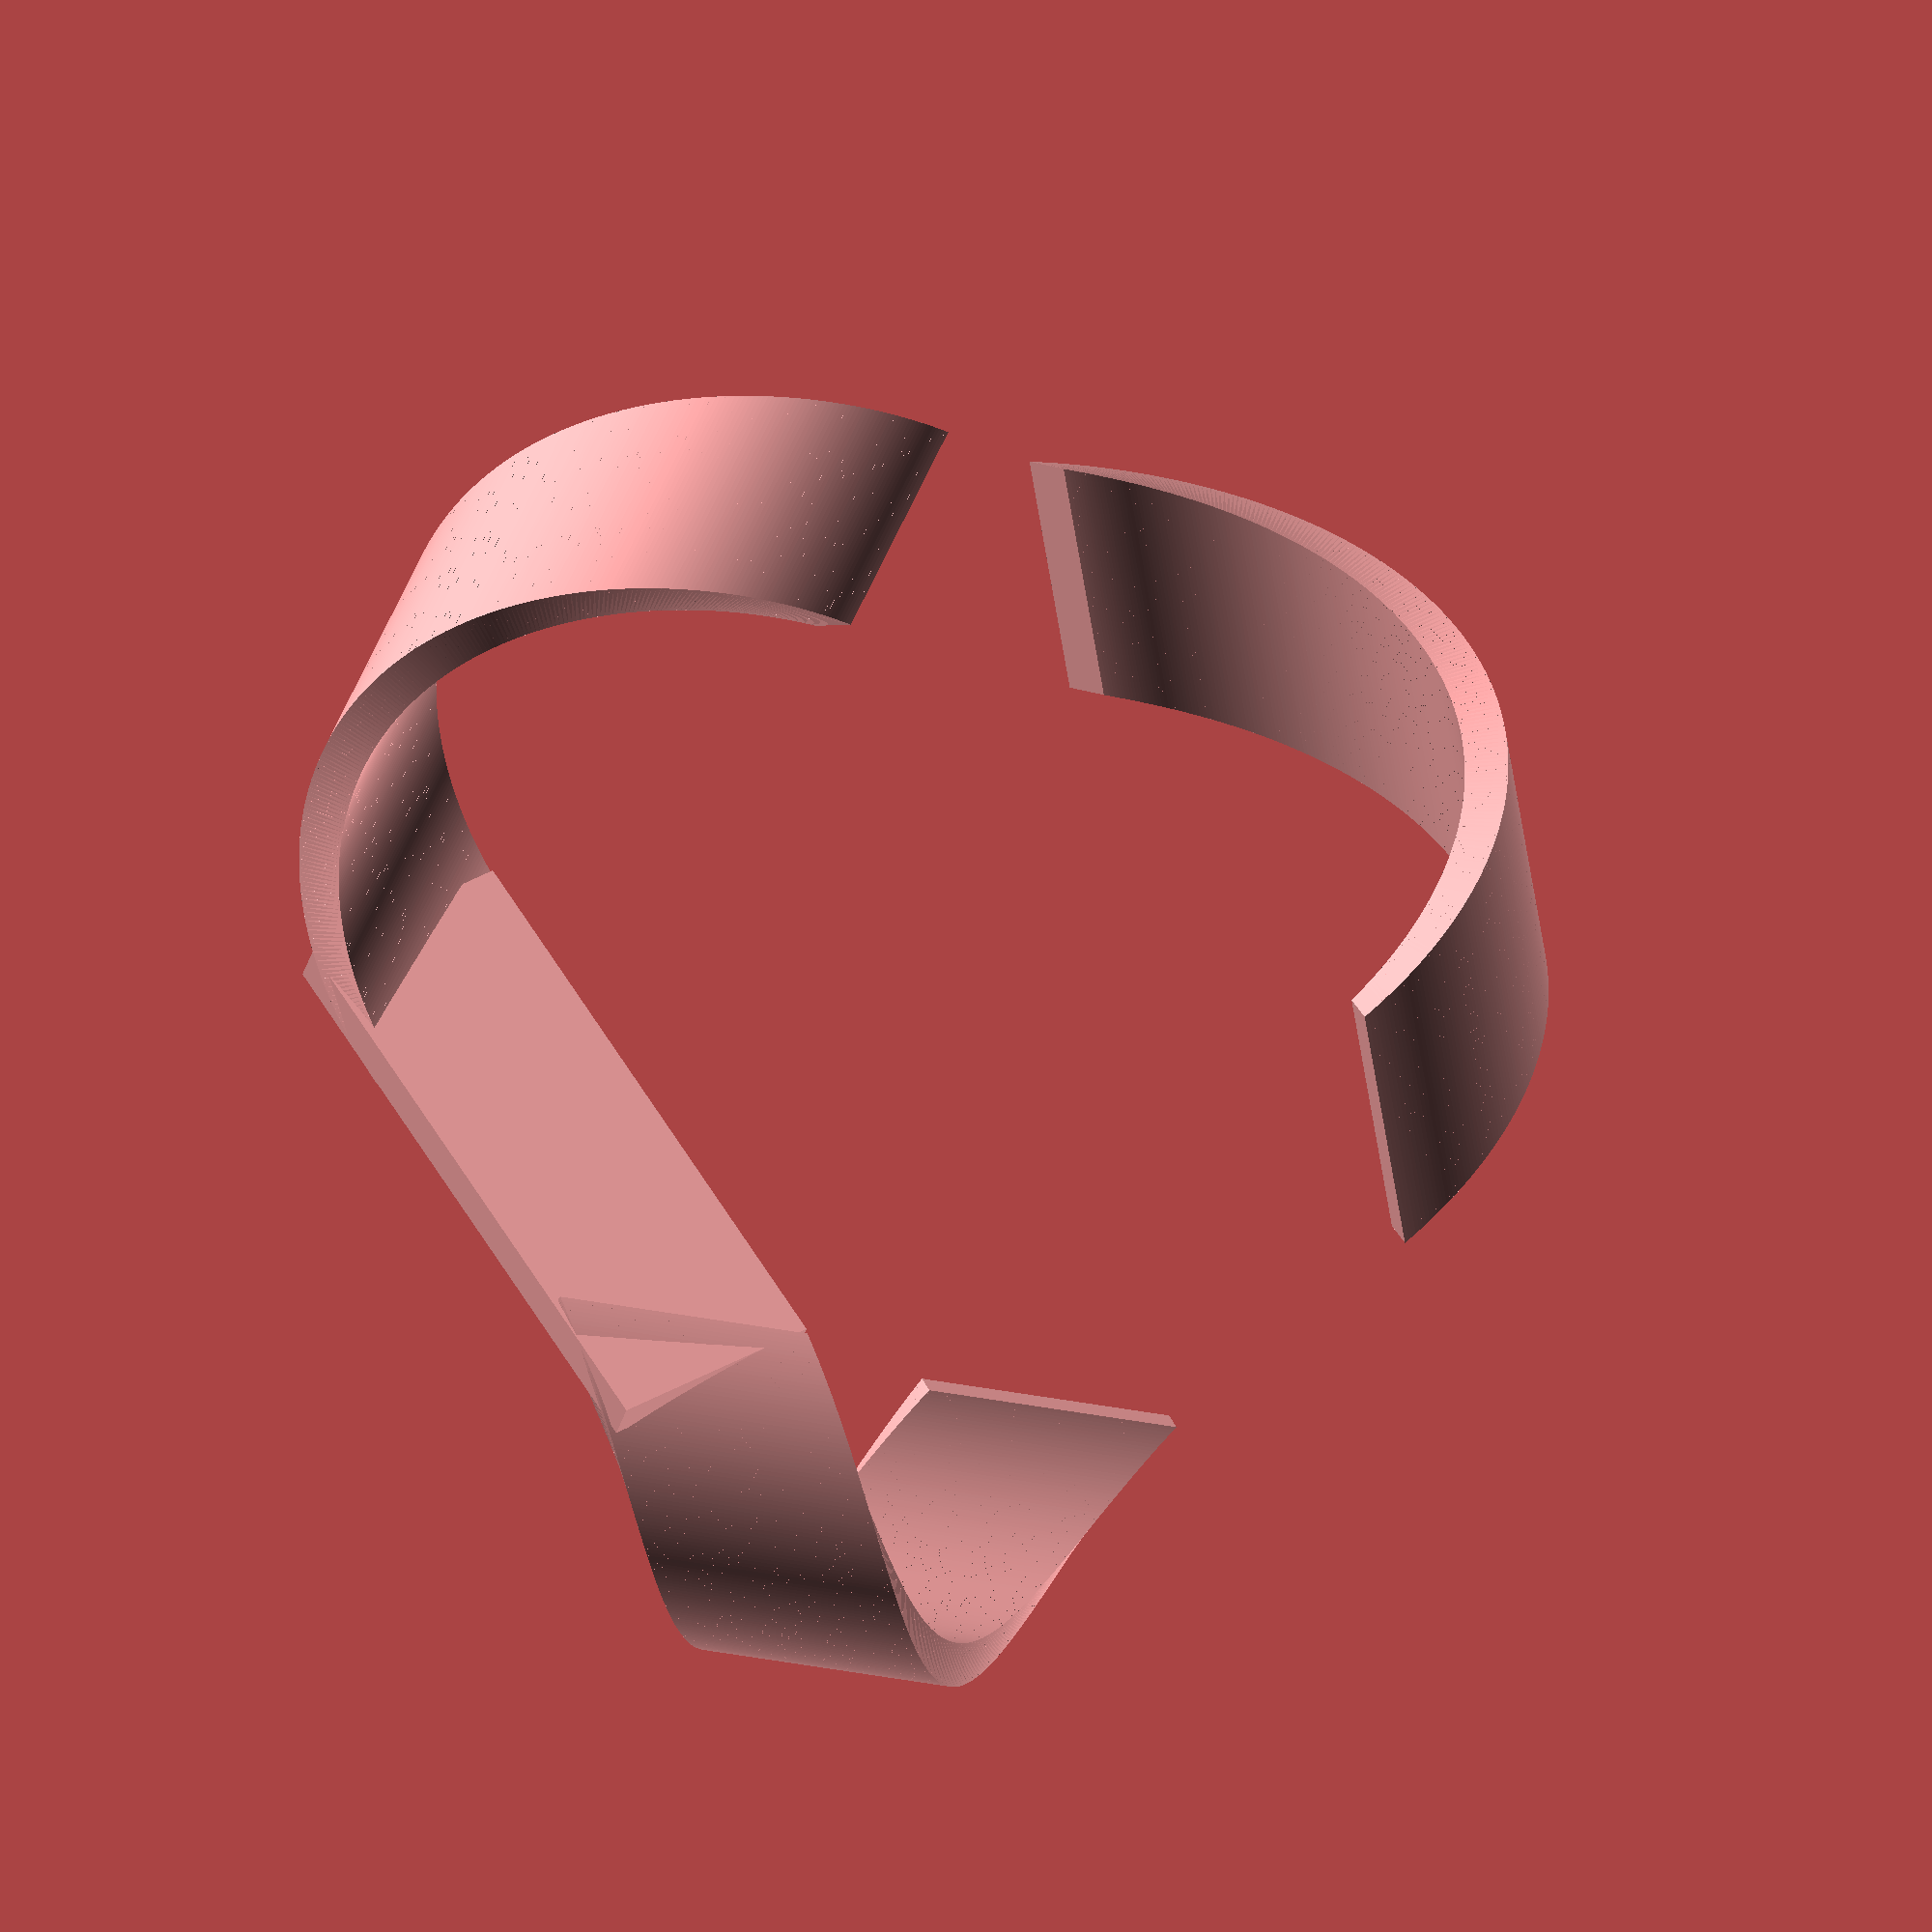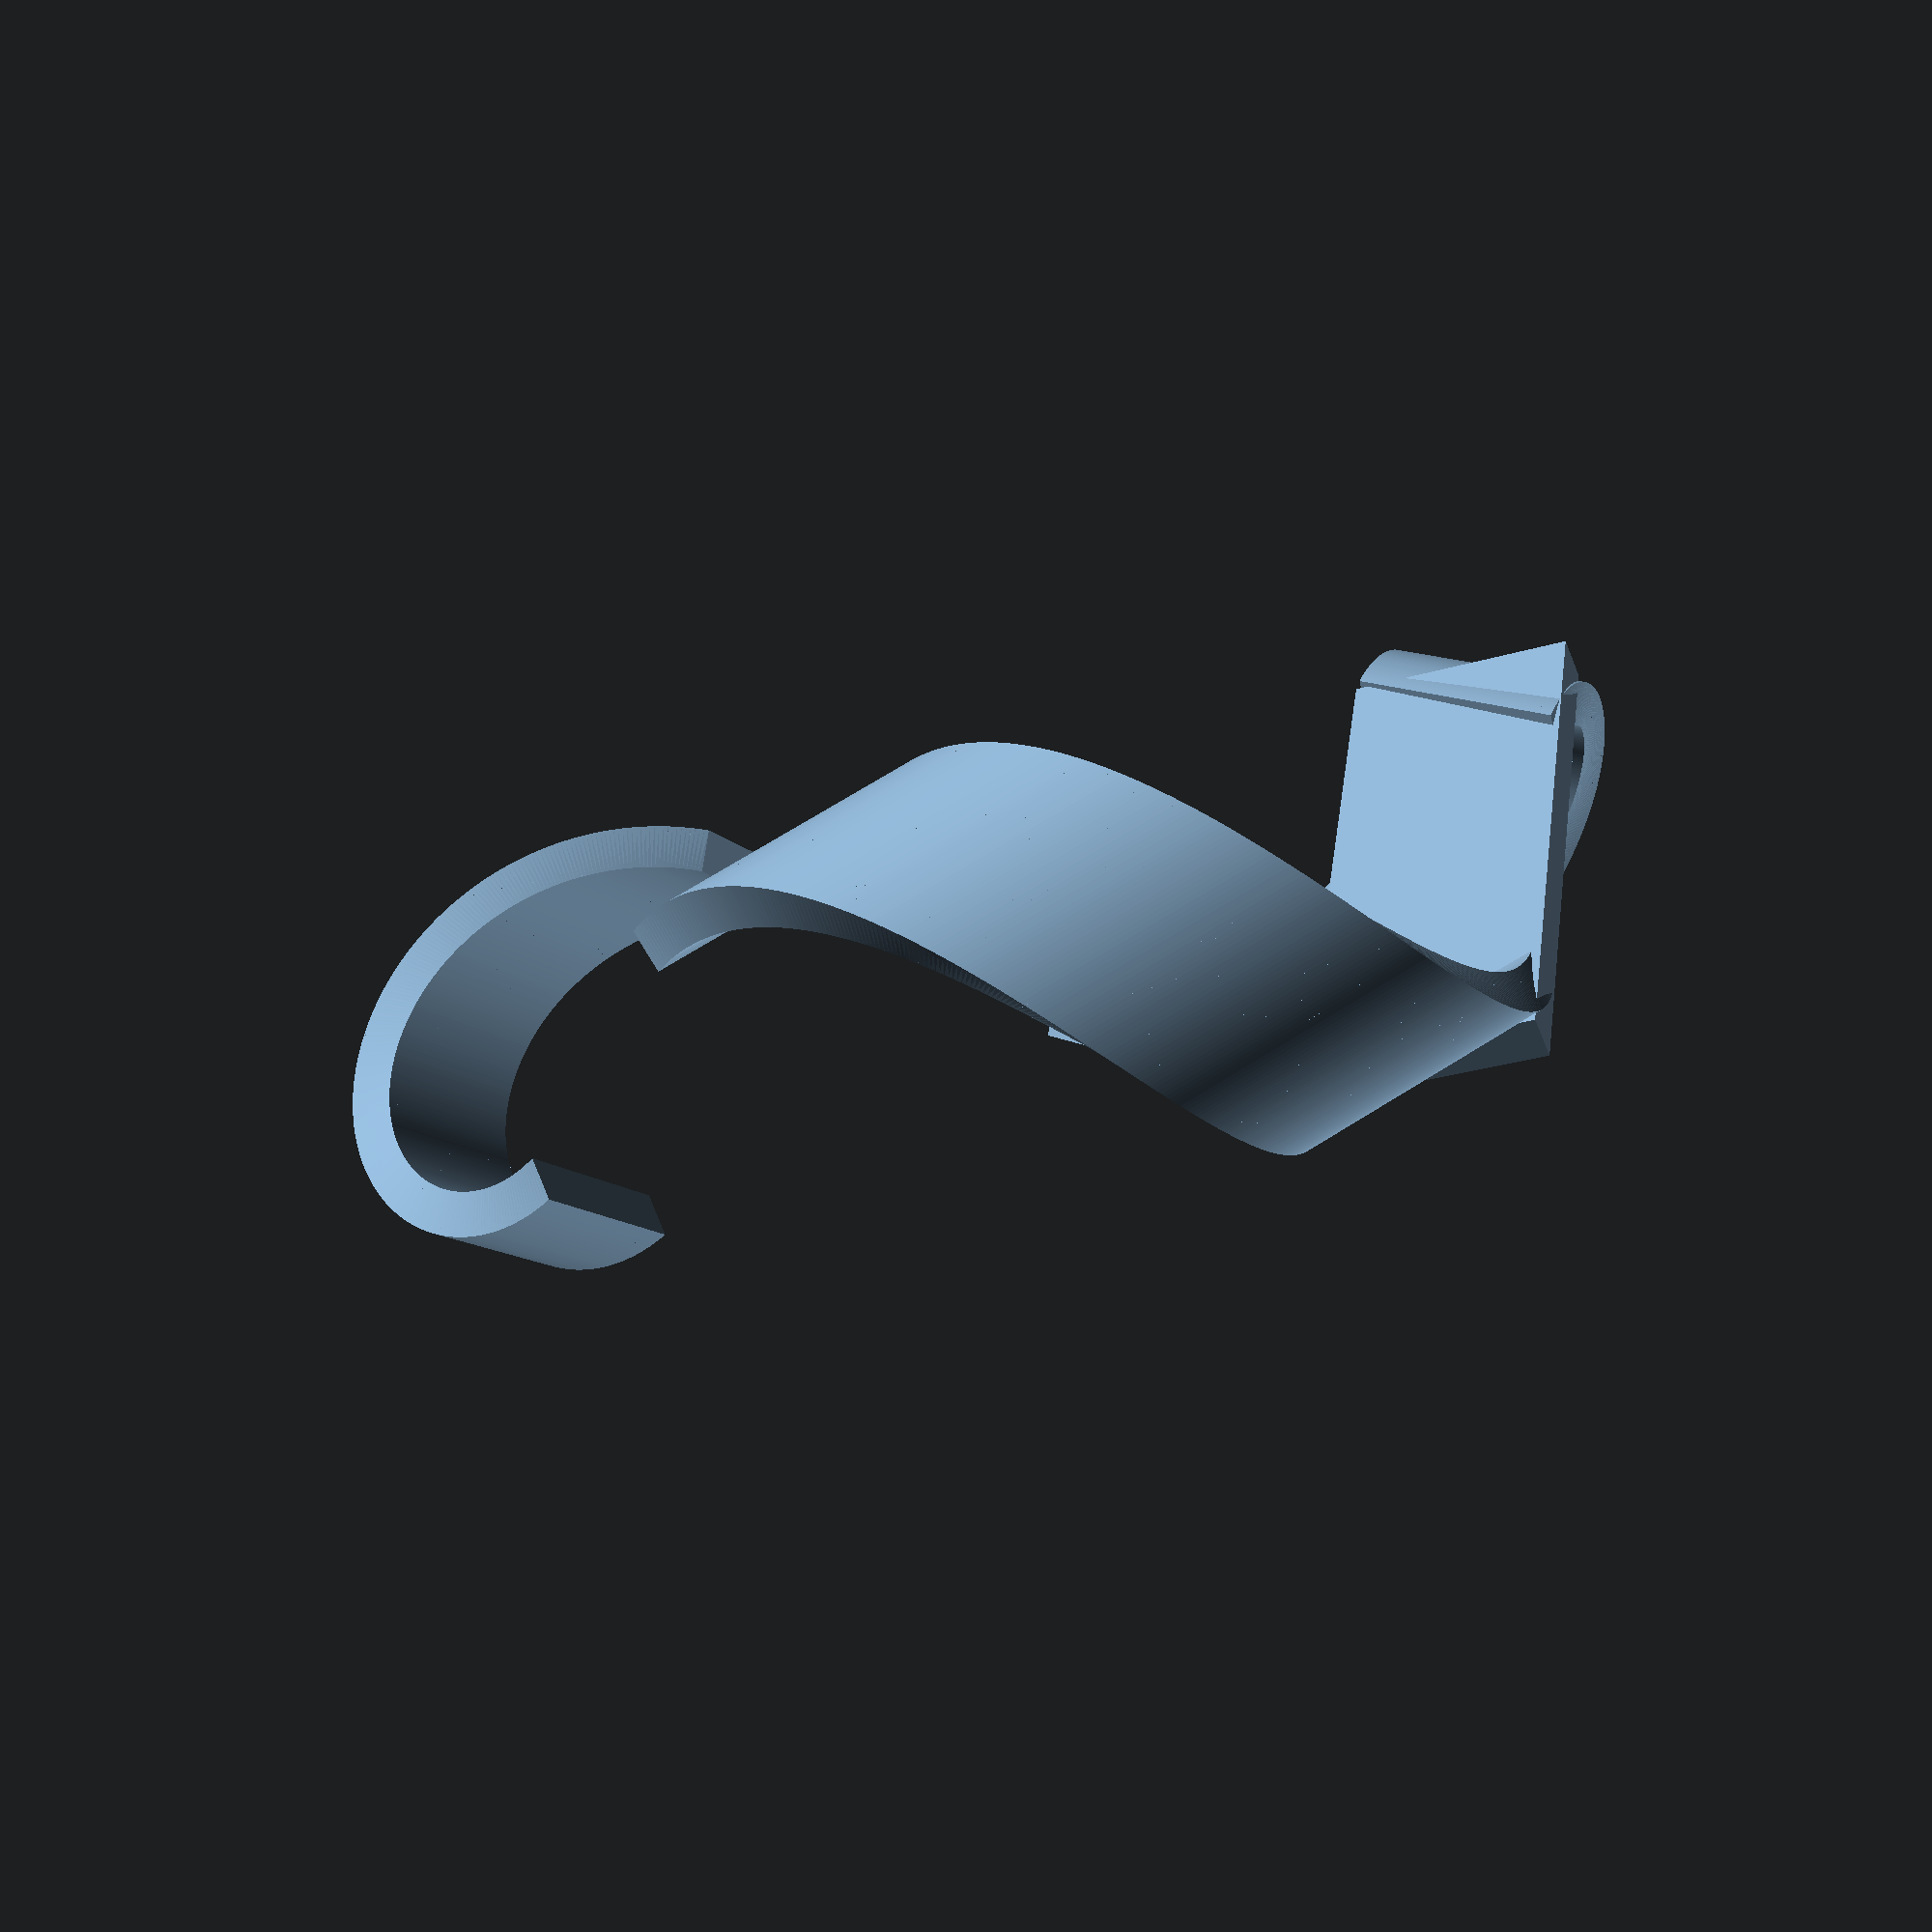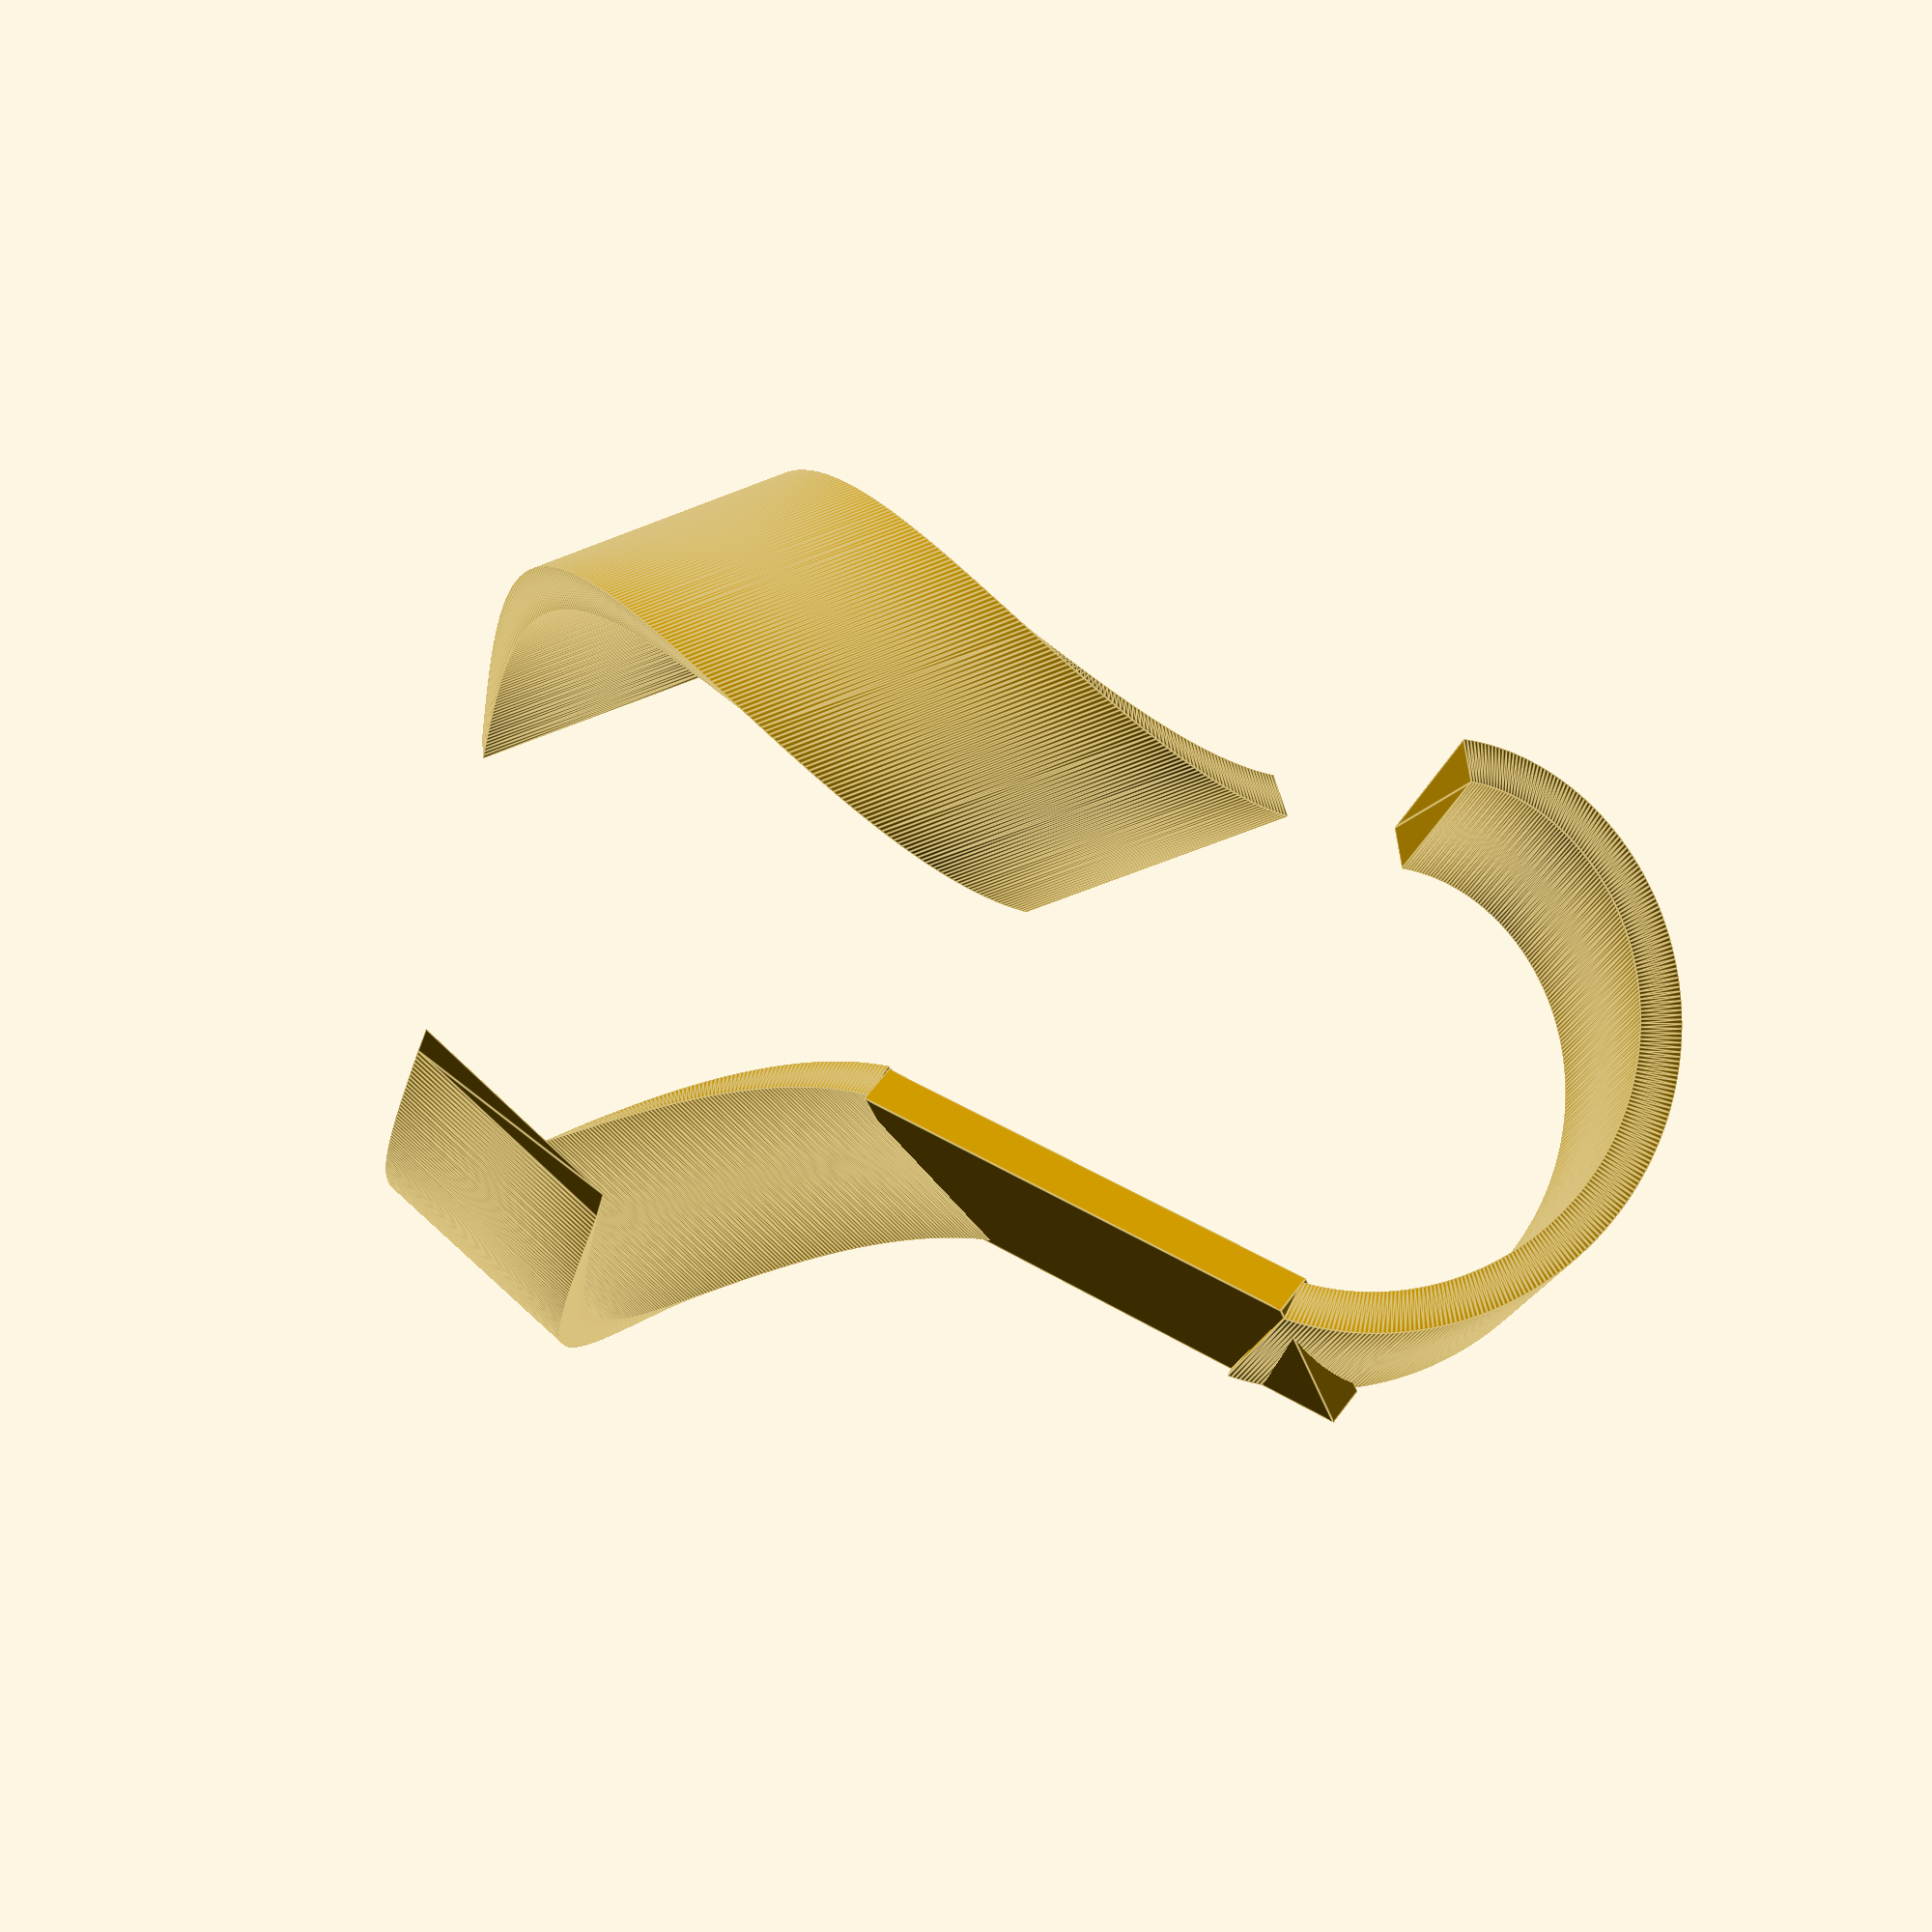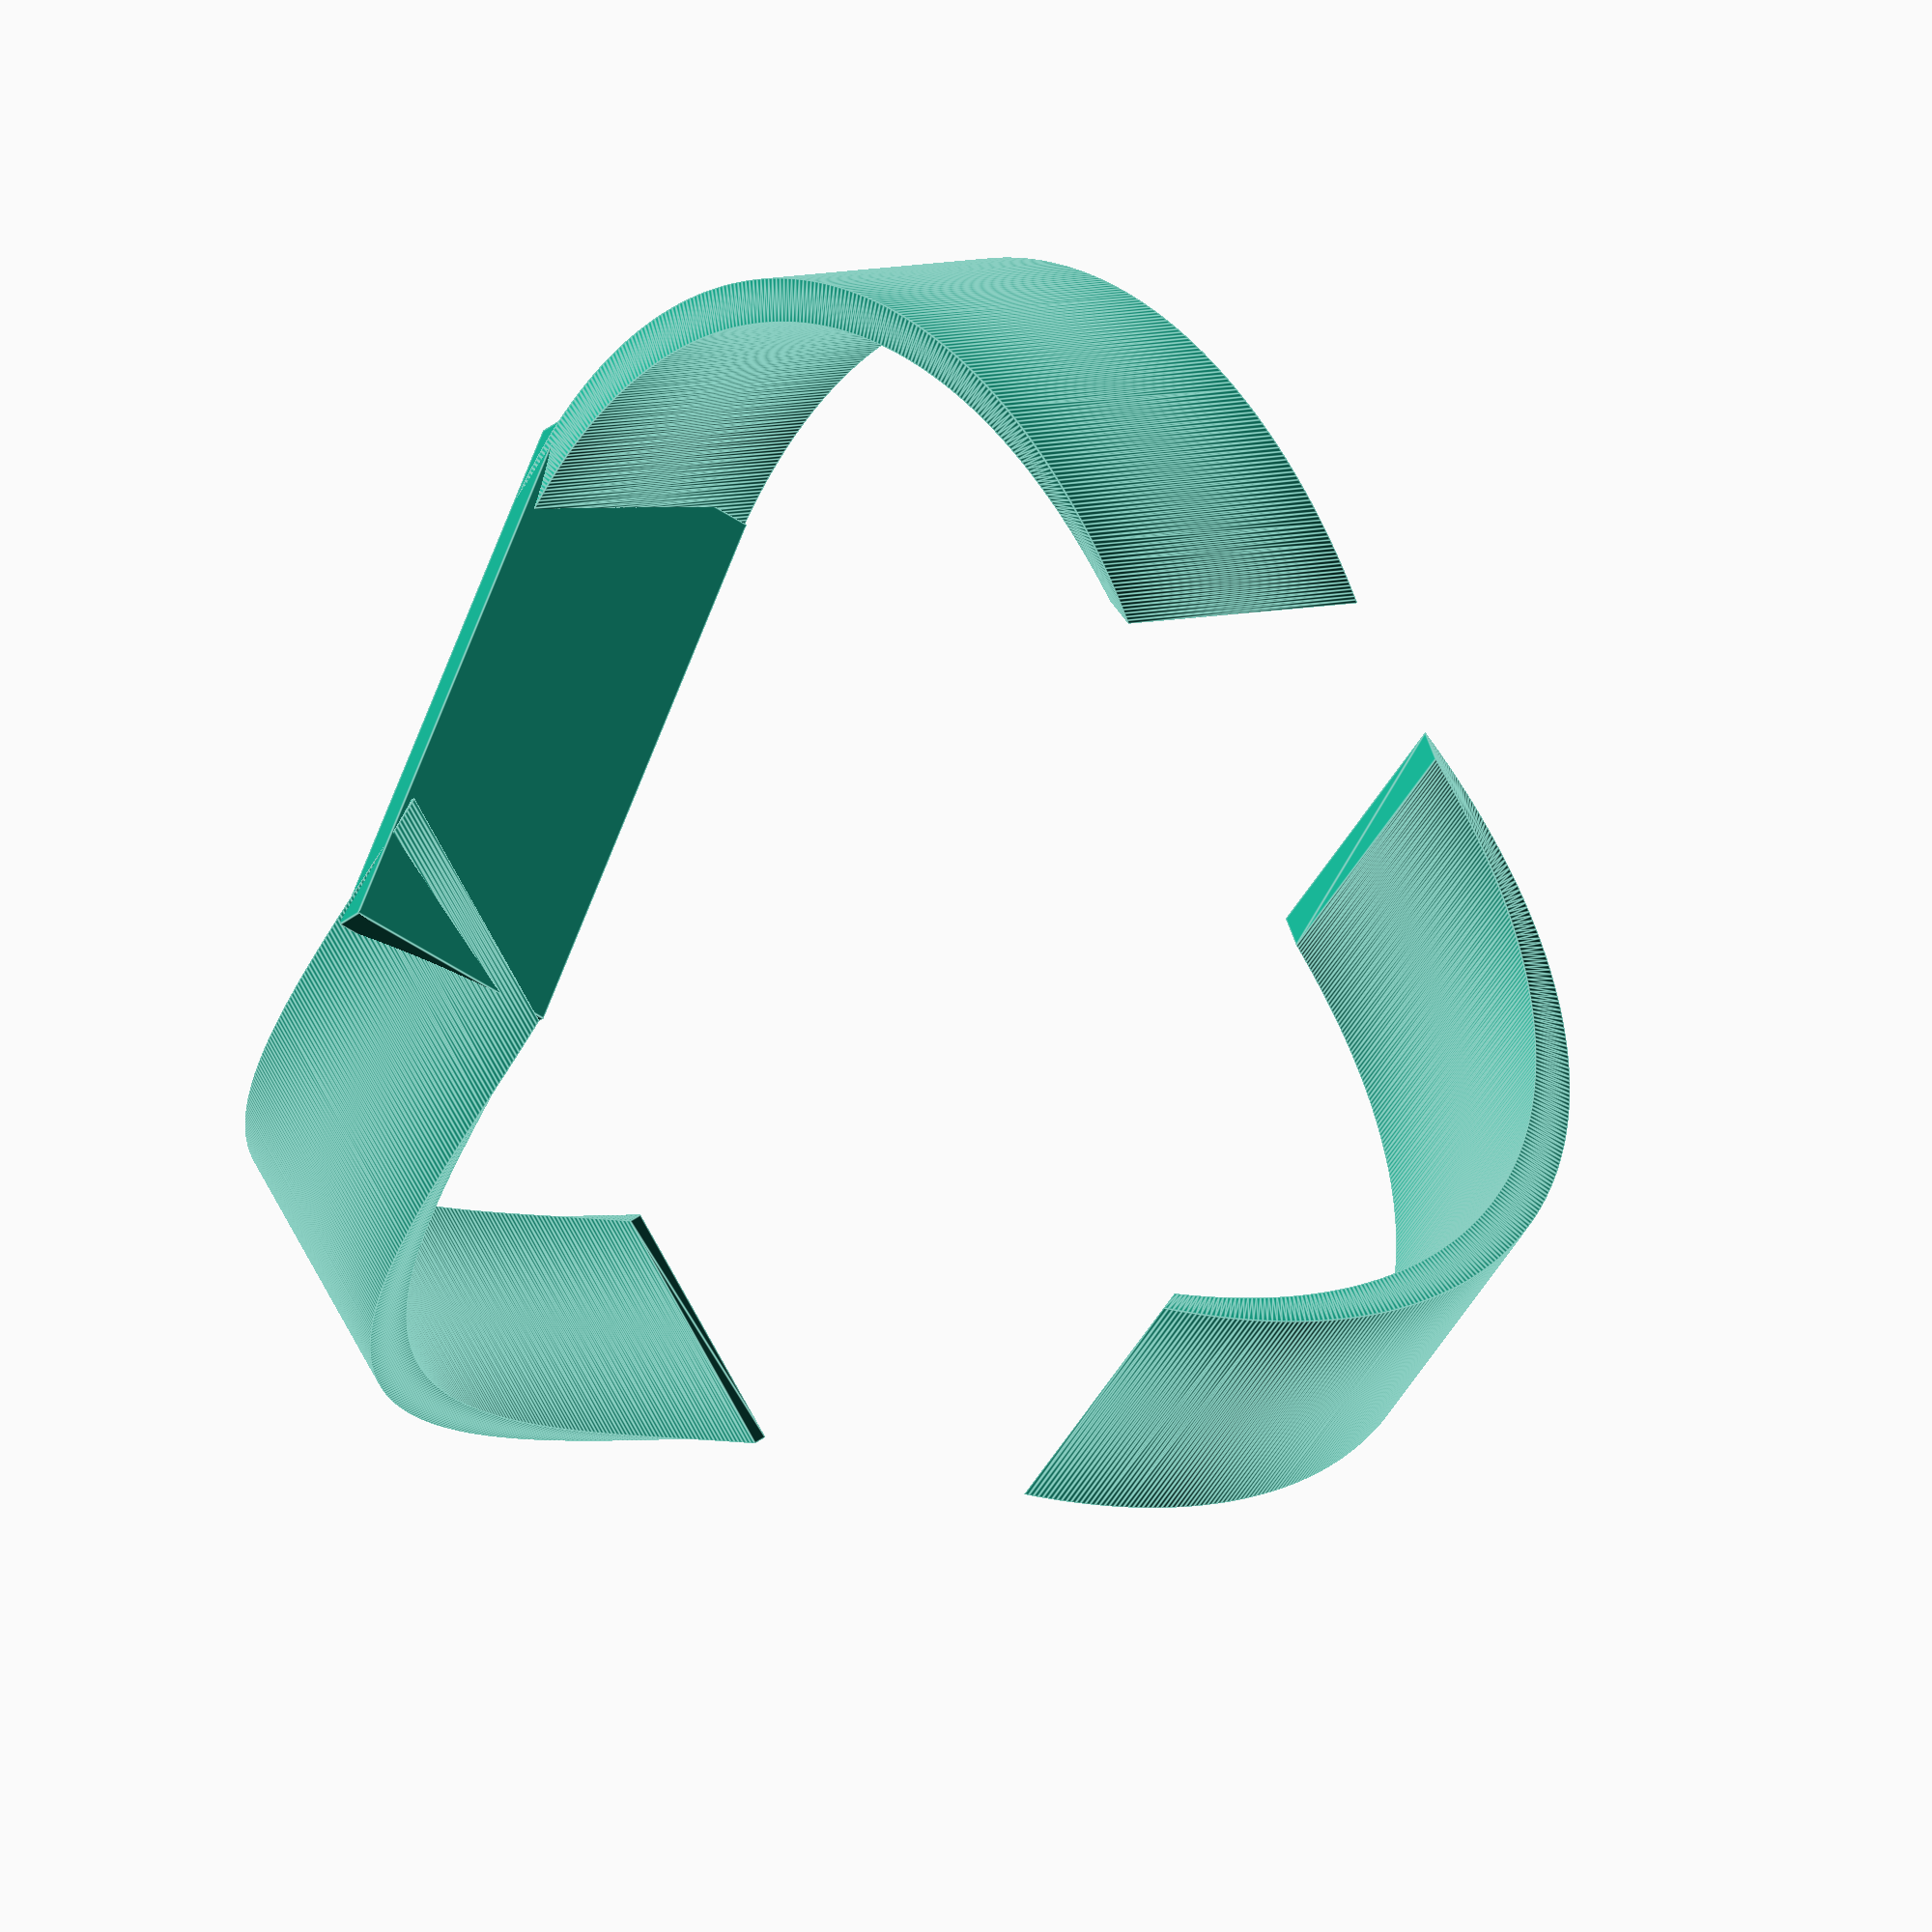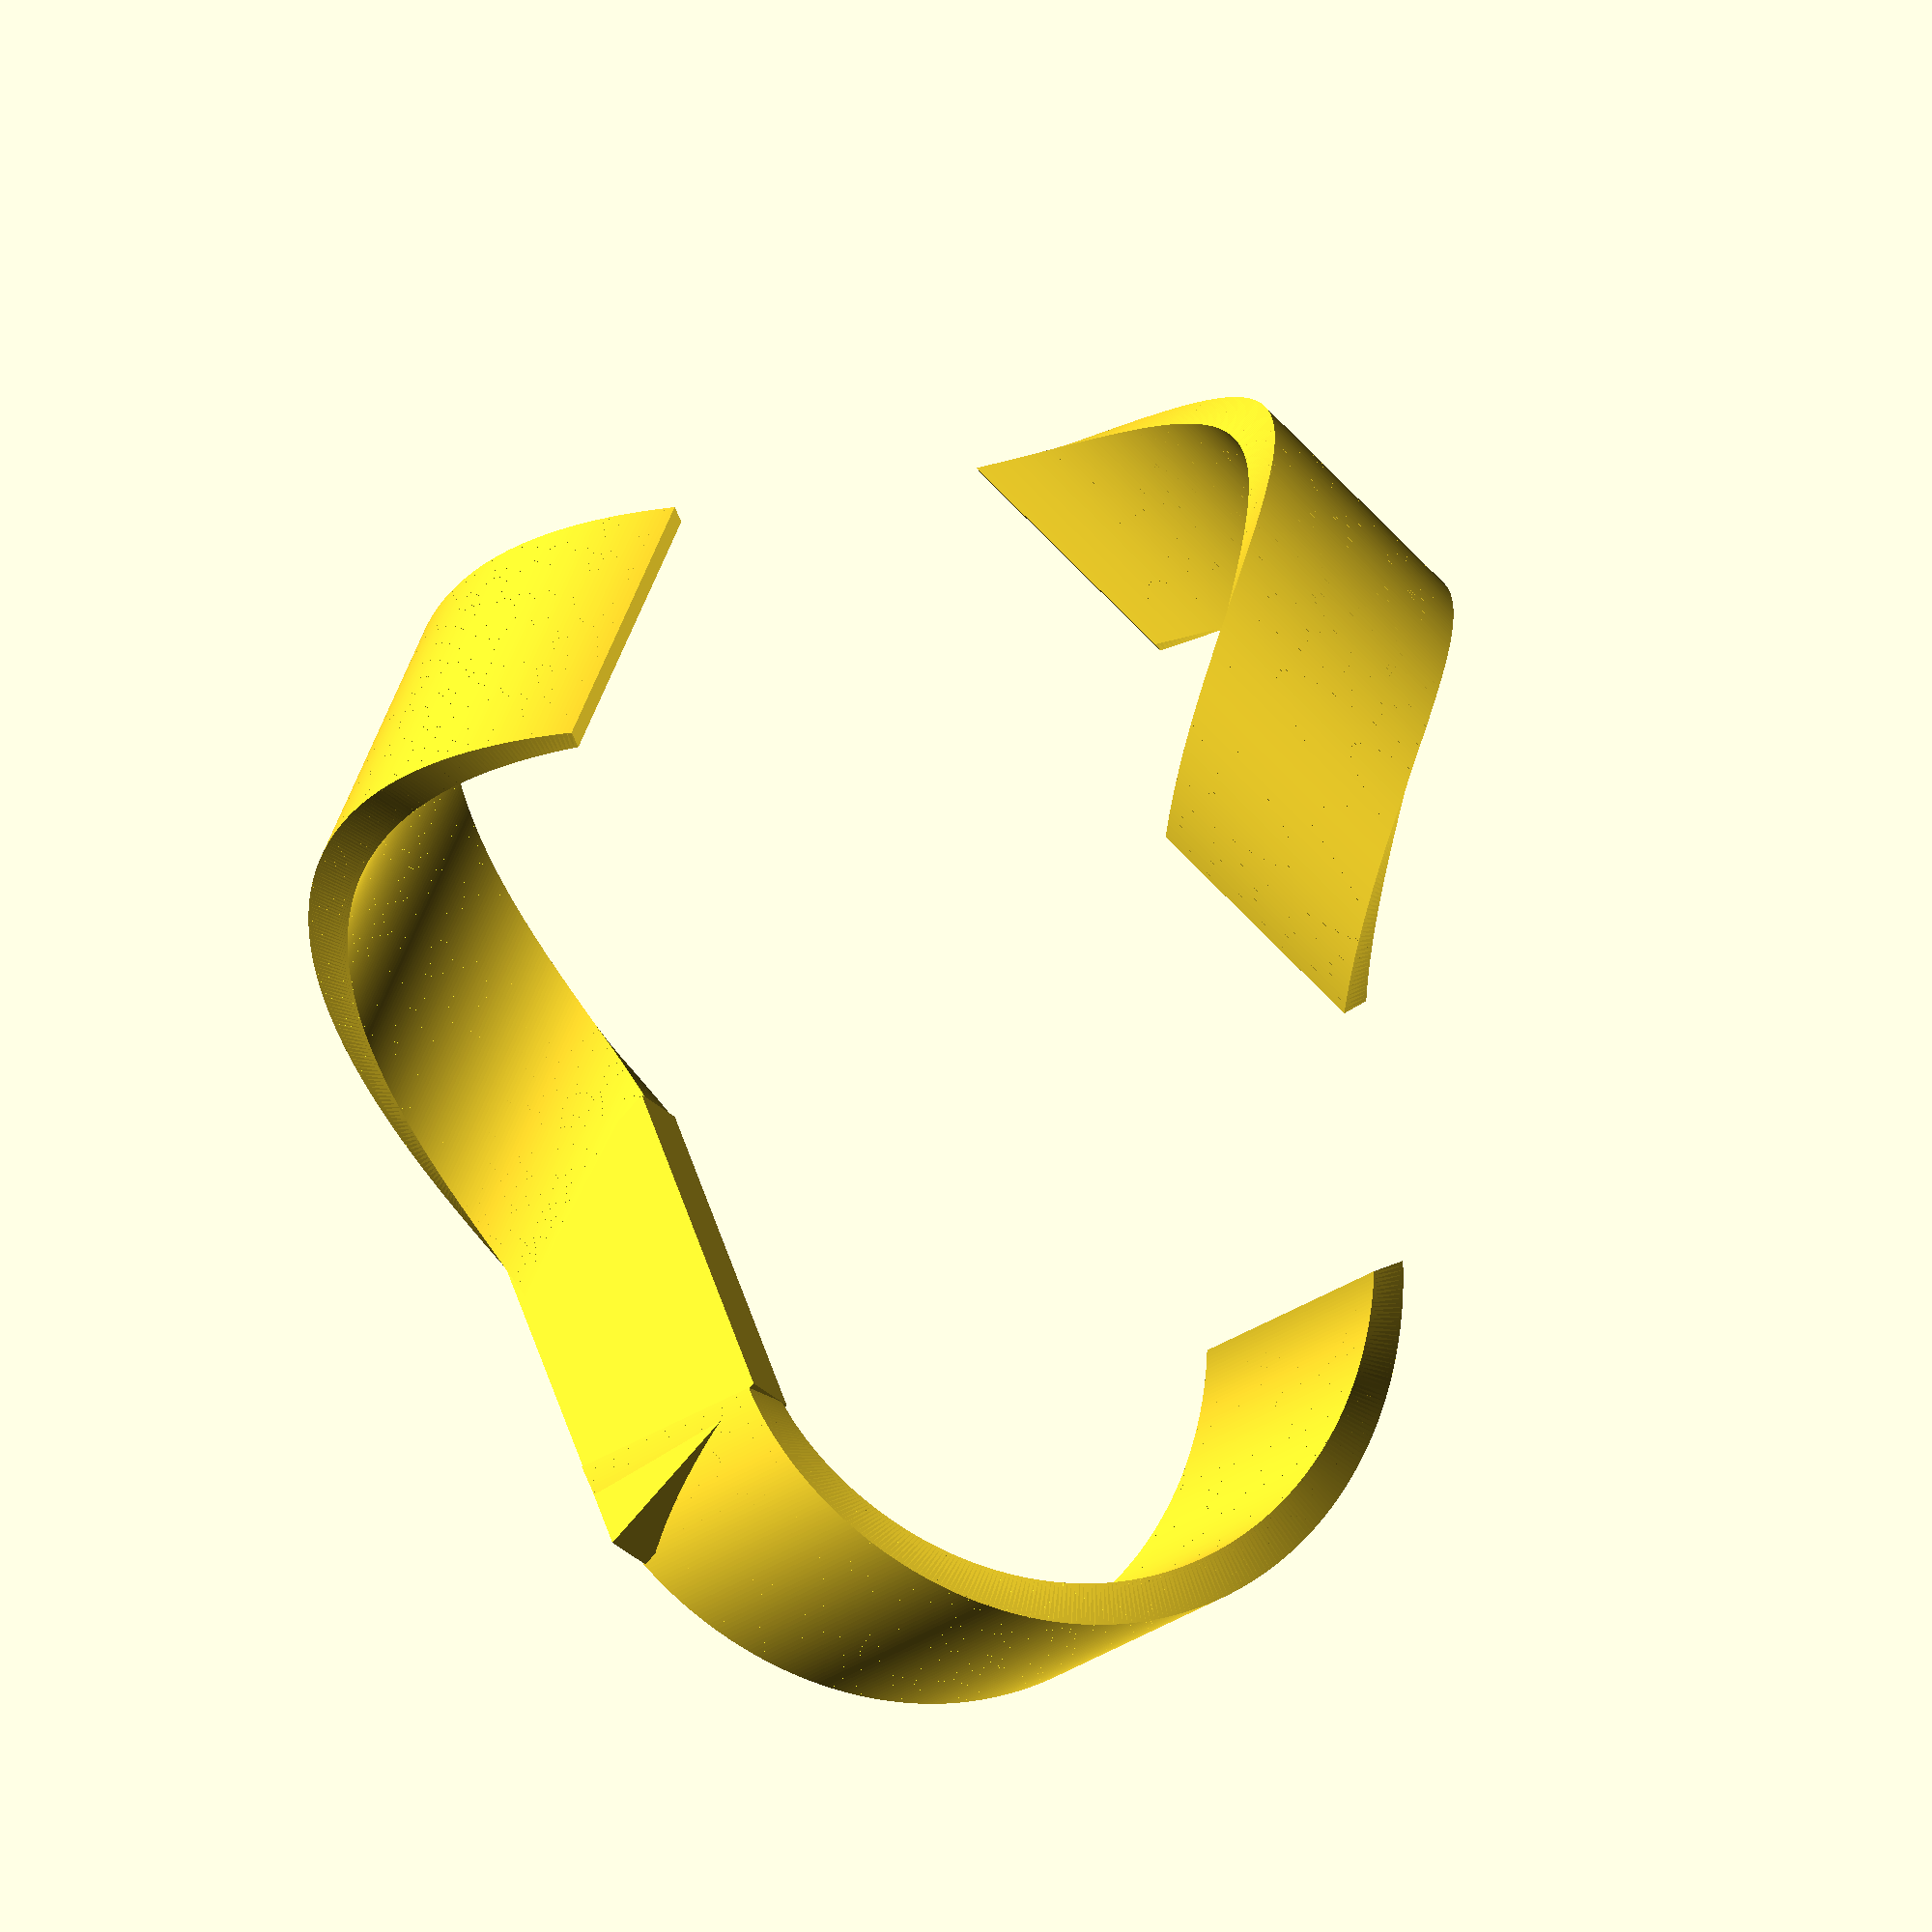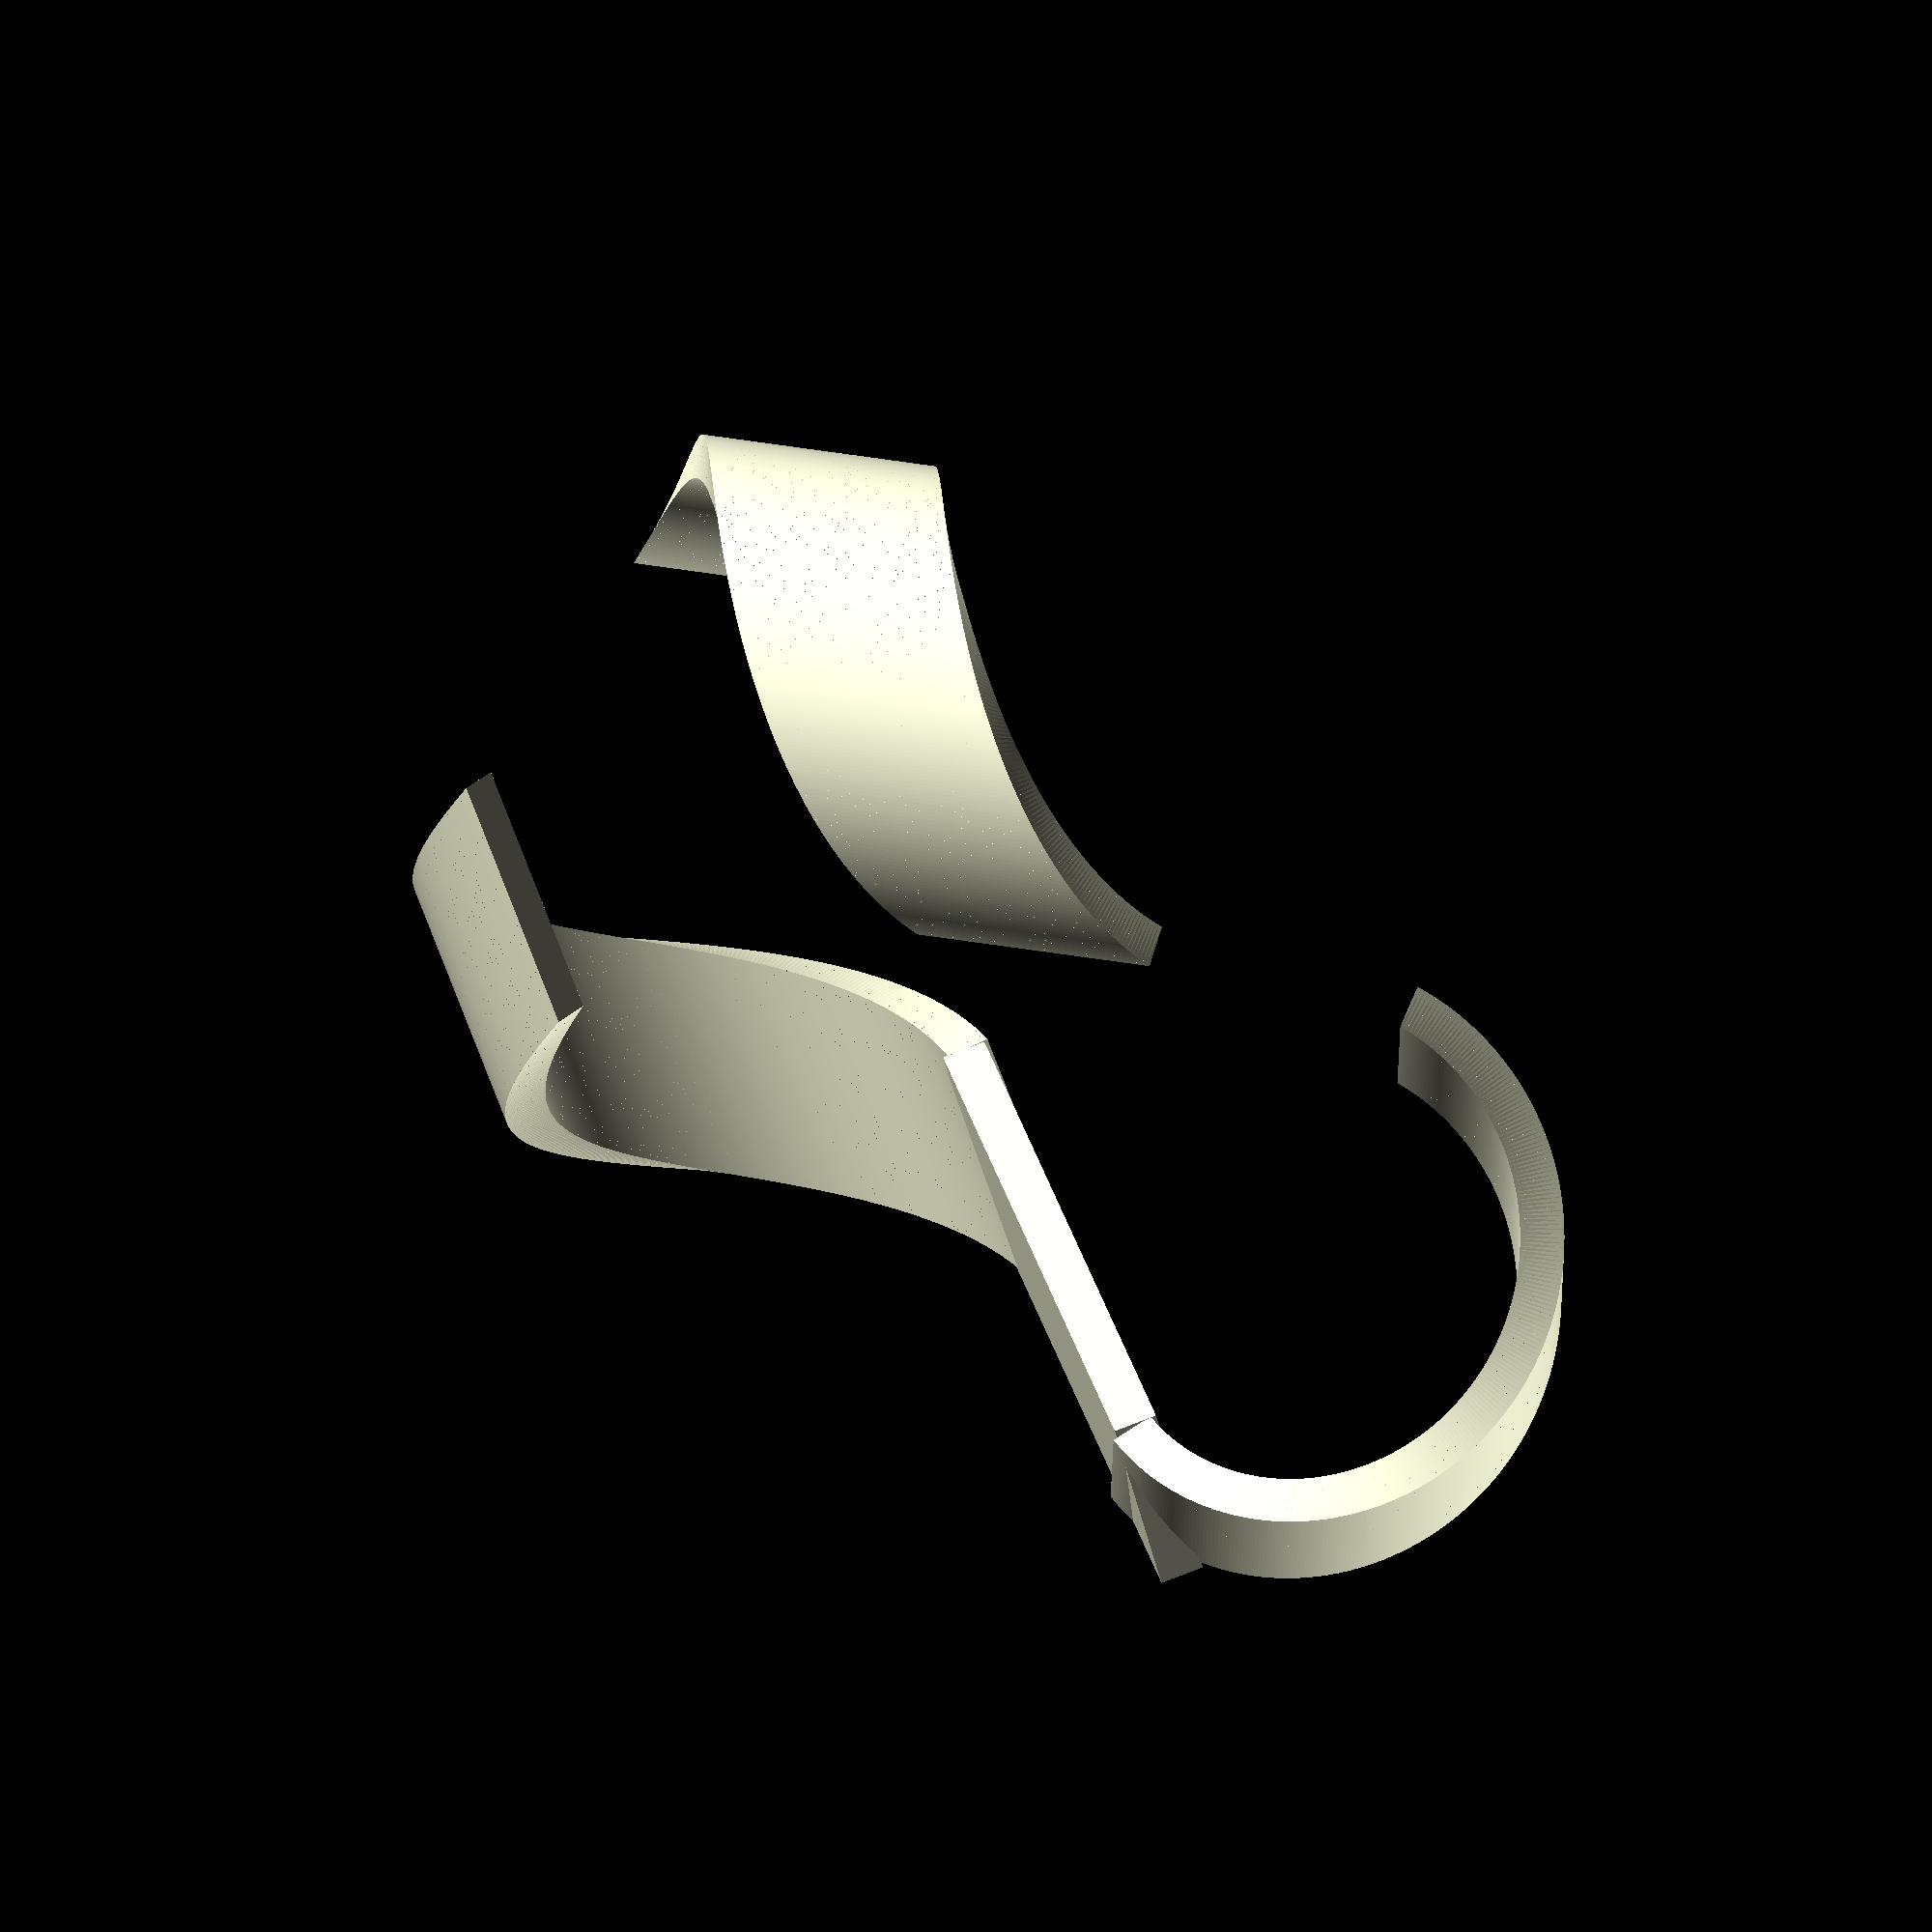
<openscad>
$fn = 90;

//moebius configuration
radius = 50;
thickness = 10;
width = 50;



for(angle = [0, 120, 240]){
	rotate([0, 17, angle])
		translate([0, 100, 0])
			corner(width=width, radius=radius, angle=214, thickness=thickness);
}


rotate([0, 34, 180])
	translate([0, 100, 0])
		cube([133, 50, thickness], center=true);


/*for(angle = [0, 120, 240]){
	rotate([0, -40, angle])
		translate([0, -30, 0])
			cube([20, width, thickness], center=true);
}*/



module corner(width=10, radius=30, angle=180, thickness=1){
	length = 2*radius*PI * angle/360;
	height = length * tan(30);
	stripZ = width / cos(30);
	dAngle = 1;
	dh = dAngle/360*2*PI*radius*sin(30);
	h = 0;
	rotate([0, 90, 0]){
		rotate([0, 0, (180-angle)/2]){
			translate([0, 0, -height/2]){
				for(phi = [0:dAngle:angle-dAngle]){
					hull(){
						for(phiTemp = [phi, phi+dAngle]){
							rotate([0, 0, phiTemp])
								translate([radius, 0, phiTemp/360*2*PI*radius*tan(30)])
									cube([thickness, 1e-3, stripZ], center=true);
						}
					}
				}
			}
		}
	}
}

</openscad>
<views>
elev=359.0 azim=291.1 roll=150.8 proj=o view=wireframe
elev=87.8 azim=70.8 roll=192.9 proj=p view=wireframe
elev=126.6 azim=162.4 roll=174.9 proj=p view=edges
elev=345.1 azim=238.0 roll=170.9 proj=o view=edges
elev=188.9 azim=228.0 roll=149.2 proj=o view=wireframe
elev=305.0 azim=15.5 roll=217.6 proj=o view=solid
</views>
